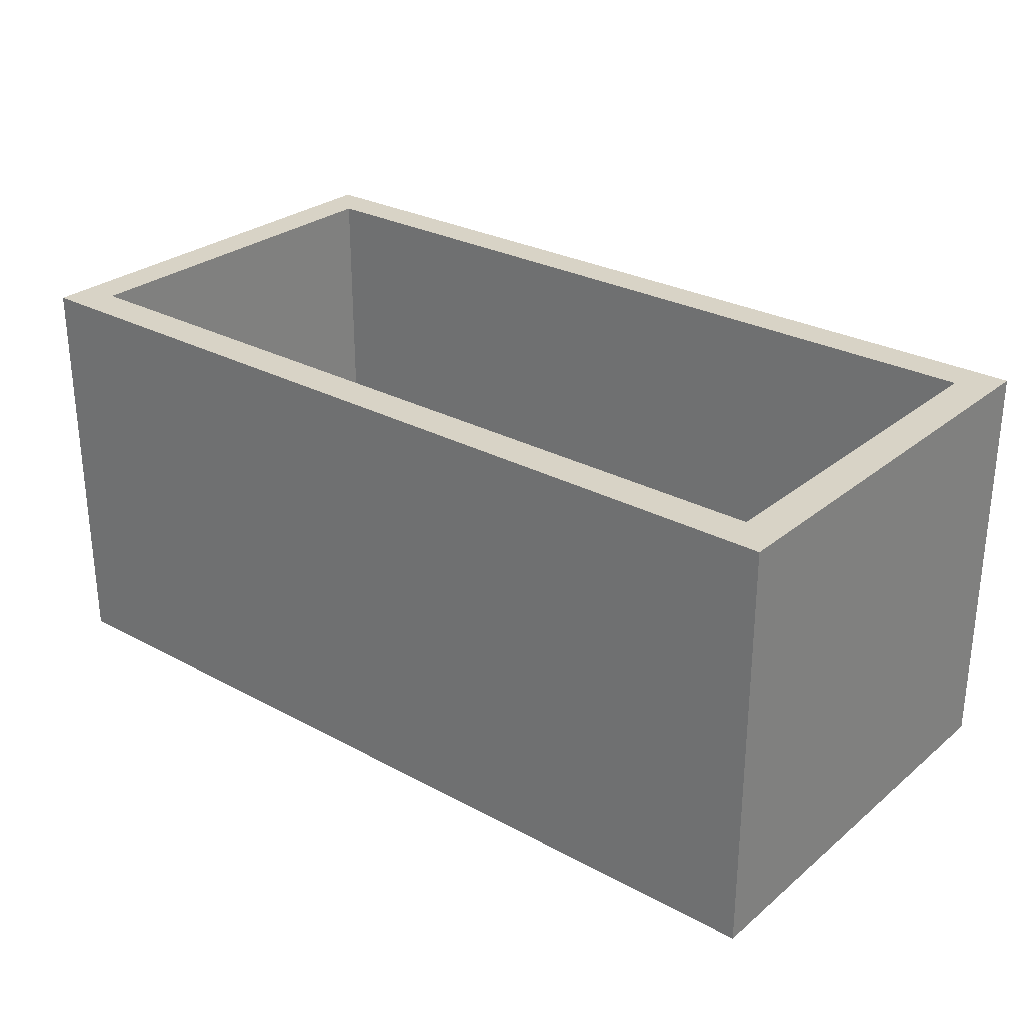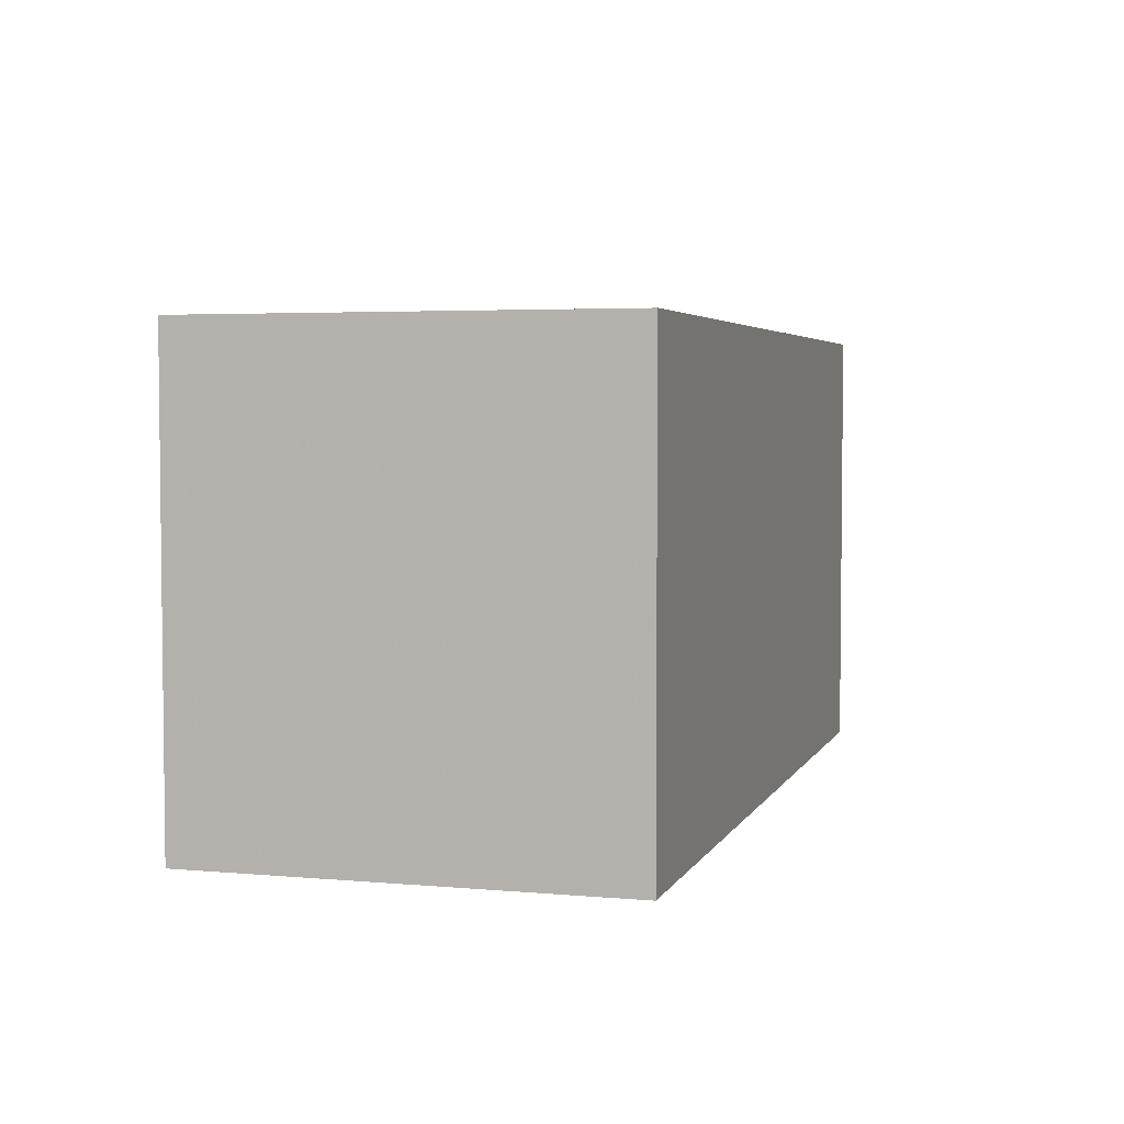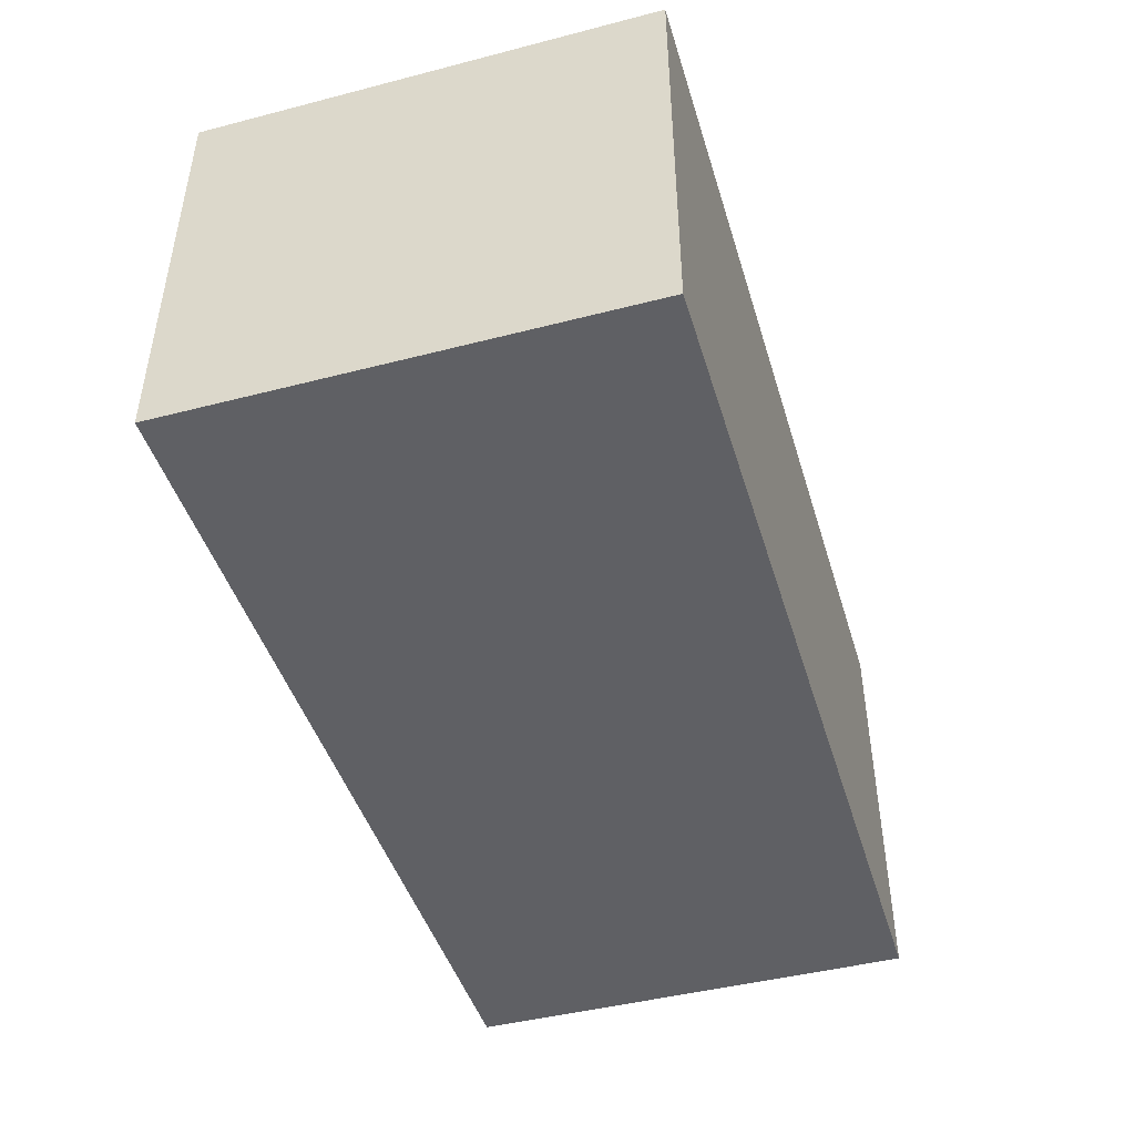
<metadata>
{"format":"obj","ext":"obj","renderer":"f3d","projection":"perspective","resolution":1024,"background":"white","views":[{"elev":28.0,"azim":39.3,"up":"+Z"},{"elev":4.0,"azim":106.3,"up":"+Y"},{"elev":-45.2,"azim":106.6,"up":"+Z"}]}
</metadata>
<code>
v 5.971 74.95 -10
v 10.87 110 46.99
v 168.5 110 33.43
v 200 18.7 59.88
v -30 87.68 78.14
v -5.194 104.1 100
v 69.92 100 71.76
v 200 25.72 79.82
v 54.77 110 66.68
v -20 76.66 77.07
v -20 73.77 0
v -10.23 88.54 0
v 65.54 15.4 -10
v 184.8 0 38.18
v 210 89.89 81.77
v 17.55 40.18 -10
v -5.67 0 80.48
v -30 16.73 83.48
v 181 110 13.59
v -2.074 56.81 -10
v 44.64 62.71 0
v 97.15 110 30.08
v 200 56.18 34.32
v 4.768 0 65.54
v 27.96 87.89 -10
v 26.17 0 59.32
v 92.41 0 70.96
v 210 81.74 59.92
v 29.4 13.92 -10
v -30 36.31 7.355
v 210 77.54 -10
v -30 33.67 100
v -30 83.11 100
v 82.78 100 52.34
v 173.4 100 0
v 181.7 17.96 0
v 119.8 110 12.64
v 180.9 100 16.64
v 23.81 70.58 0
v 194.9 86.58 -10
v 102.2 26.11 0
v 88.98 110 100
v -20 31.55 78.7
v -30 21.26 -10
v 59.1 -10 73.11
v 210 63.73 23.37
v 119.2 110 -10
v -20 53.96 73.94
v 39.67 110 46.76
v -30 62.55 40.26
v -30 110 13.75
v 111.3 90.04 -10
v 141.8 0 0
v 210 83.91 8.597
v -30 65.12 85.7
v 103 110 7.645
v 70.02 -10 51.73
v 200 52.91 17.22
v 154.8 0 60.37
v 36.36 43.21 0
v 210 50.7 100
v 4.349 0 45.75
v 210 40.88 31.35
v 59.36 110 5.05
v 33.95 0 0
v 70.89 0 75.48
v 140.8 0 39.15
v 210 -10 69.41
v 210 110 71.45
v 116.6 100 22.59
v 200 56.22 68.86
v 153.2 100 100
v -20 59.68 23.05
v 29.83 0 34.09
v -2.07 100 100
v 67.93 100 35.55
v 210 29.09 52.83
v 79.89 0 23.01
v 54.49 110 23.48
v -30 59.56 100
v 12.56 100 71.18
v 72.1 -10 -10
v 59.66 -10 32.37
v 57.95 110 100
v 144.3 110 -10
v 130.5 -10 -10
v 103.8 110 49.87
v 195.7 110 82.04
v 192.4 110 61.4
v -20 79.21 100
v -30 -10 55.03
v -20 26.84 0
v -20 100 25.81
v 210 -10 43.68
v -30 86.52 53.23
v 74.48 100 0
v 77.15 100 19.73
v 210 110 47.23
v 115.1 0 0
v 200 33.25 100
v 11.38 -10 79.11
v 159.3 30.97 0
v 78.41 23.15 0
v 200 0 72.52
v 164.5 0 39.31
v 96.93 0 100
v 181.9 -10 10.79
v 177.7 100 100
v 200 100 0
v -20 0 63.01
v 128.1 31.49 -10
v 101.5 0 21.85
v -13.94 -10 38.58
v -30 -10 -10
v -20 100 84.48
v -30 42.45 87.25
v 200 60.57 100
v 51.08 18.29 0
v 180.7 -10 -10
v 93.06 -4.988 100
v -30 14.07 38.59
v 30.11 100 18.79
v 200 0 0
v 54.75 0 26.97
v 7.391 43.62 0
v 111.9 110 72.66
v 200 48.78 0
v 84.37 -10 79.71
v 210 -10 -10
v 34.67 100 55.64
v 89.58 -10 100
v 152.9 83.52 -10
v 200 100 86.42
v 200 0 100
v -20 49.19 44.43
v 27.52 110 26.19
v -20 23.79 100
v 7.49 105 100
v 90.32 53.01 -10
v 189.7 110 -10
v 200 100 100
v -4.937 100 76.6
v 5.191 19.58 0
v 67.2 46 0
v 45.25 0 78.3
v 30.74 110 72.49
v 210 85.19 34.45
v 40.18 -10 -10
v 139.8 110 100
v 57.21 -10 100
v 20.26 100 38.2
v -20 100 0
v -20 40.83 61.65
v 123.1 -10 62.64
v 109.3 100 47.94
v 1.621 110 23.87
v 25.04 -10 100
v -16.75 110 84.7
v 7.622 0 22.66
v 210 25 -10
v 102.3 -10 -10
v 50.34 0 53.67
v 72.92 110 59.17
v -20 100 100
v 138.3 -10 79.02
v 85.5 73.68 0
v 72.73 110 74.03
v -30 110 69.54
v 180.8 0 20.92
v 210 80.01 100
v 144.8 -10 56.18
v -1.947 -10 100
v -20 0 0
v 137 110 10.92
v 171.3 110 57.11
v 210 14.19 71.98
v 210 40.6 74.85
v 200 82.2 49.26
v -20 55.01 100
v 24.75 21.28 0
v 200 100 30.96
v 104.5 71.32 -10
v -10.5 -10 80.25
v -20 0 100
v 22.13 110 -10
v -30 39.46 30.53
v 64.64 0 0
v 99.03 100 69.31
v -20 70.78 50.27
v 150.2 0 17.59
v 20.13 -10 57.54
v 23.25 -10 36.08
v 5.371 -10 37.16
v 69.74 110 -10
v -30 110 100
v 200 63.56 55.25
v 10.24 0 0
v -30 43.23 50.76
v 93.23 86.89 -10
v 160.1 0 100
v 18.46 -10 17.1
v 129.6 110 74.36
v -30 -10 100
v 63.2 110 43.79
v 40.71 110 5.587
v -3.138 10.75 -10
v -30 12.12 9.68
v 124.6 0 18.11
v -3.268 92.23 -10
v 185.5 -10 33.48
v 200 25.88 0
v 166.3 10.39 -10
v 109.9 74.31 0
v 35.55 61.04 -10
v 141.5 10.79 -10
v 36.44 -10 77.75
v 94.64 110 -10
v -7.057 110 100
v 210 110 -10
v 200 77.59 21.92
v 41.02 100 76.52
v 179.5 30.56 -10
v 5.267 100 25.37
v -30 78.67 -10
v 200 100 59.31
v 200 83.28 100
v 51.4 100 100
v 158.6 100 78.59
v 48.42 36.7 -10
v 133.9 100 40.48
v 101.1 100 0
v -30 10.74 62.76
v -3.105 -10 58.31
v 152.3 100 54.54
v 200 37.91 65.48
v 170 55.94 0
v -30 -10 79.95
v 120 -10 10.65
v 42.87 100 0
v 210 22.25 100
v 168.6 0 0
v 99.37 -10 57.34
v -30 58.99 15.36
v 161.2 -10 83.68
v 77.01 110 23.95
v -30 38.4 69.26
v -20 35.29 19.69
v 84.16 110 45.45
v 92.13 100 33.05
v 210 54.22 -10
v 80.89 36.09 -10
v 93.98 13.67 -10
v 55.49 79.96 -10
v 146.7 -10 100
v 165.1 51.22 -10
v 77.37 71.41 -10
v -20 14.74 22.17
v 128.1 110 27.34
v 210 40.16 9.167
v 45.49 -10 54.2
v 200 43.15 83.28
v -4.56 110 -10
v 191.4 -10 55.61
v 210 15.78 11.93
v 200 43.16 50.87
v -20 80.69 24.35
v 47.83 110 -10
v 123.9 100 0
v -4.611 100 47.08
v 96.45 100 15.91
v 112.2 49.69 -10
v 130.5 0 100
v 63.88 56.03 -10
v 44.38 100 36.13
v 210 -10 100
v 200 0 22.01
v 118.3 -10 100
v 167.9 0 81.83
v 112.7 110 29.97
v 187.5 110 100
v 85.51 100 100
v -20 29.94 42.14
v 111.8 -10 82.05
v -30 10.56 100
v 210 58.77 46.98
v 77.62 91.89 -10
v 36.8 0 100
v 189.7 54.08 -10
v 23.18 110 100
v 168.5 -10 50.74
v 90.37 0 0
v 136.7 100 18.25
v 128.1 100 68.65
v 86.62 110 6.015
v -20 12.88 74.33
v 118.9 100 100
v -10.95 -10 16.7
v -9.418 35.32 -10
v -6.022 100 0
v 131.3 0 60.55
v 167 110 -10
v 55.71 100 15.02
v -30 110 39.58
v 210 3.855 57.12
v 12.95 100 0
v 179.2 0 60.39
v -30 110 -10
v -30 48.94 -10
v 175.9 82.05 -10
v 152.2 -10 26.5
v 119.8 49.95 0
v 113.5 110 100
v 154.1 -10 -10
v 8.621 0 100
v 157.4 110 11.67
v 125.2 110 49.5
v -30 87.69 7.578
v 200 0 46.74
v 17.06 110 7.394
v 179.8 80.01 0
v 18.93 0 80.71
v -0.2942 110 70.14
v 157.6 110 79.71
v 116.8 11.06 -10
v 133.2 75.18 0
v 151.4 -10 6.233
v 200 29.8 29.15
v 144.5 110 32
v 98.28 0 41.08
v -30 81.42 28.89
v 62.82 76.66 0
v 96.74 47.16 0
v 74.4 0 48.52
v -20 48.93 0
v 200 78.22 74.75
v 210 110 19.49
v 159.9 100 27.34
v 189.2 110 38.19
v 210 -10 17.14
v 82.43 -10 10.89
v 121.6 -10 39.39
v 181.9 36.4 0
v -30 64.25 63.14
v 90.1 110 67.67
v -20 25.63 61.17
v 178.2 110 76.17
v 172.5 -10 100
v 21.91 100 100
v 210 11.94 35.17
v 153.3 31.44 -10
v 154.6 75.07 0
v 210 110 100
v -20 100 57.38
v 139.6 53.37 -10
v 147.5 100 0
v -20 13.63 48.86
v 118.3 0 39.76
v 66.7 0 100
v 181.7 100 70.74
v -20 0 33.27
v -0.05502 70.24 0
v 178.8 100 43.58
v 103.8 32.22 -10
v 210 66.16 77.2
v 116.8 0 82.33
v 111.2 0 59.29
v 143.4 0 80.88
v 183.6 -10 79.45
v 89.79 -10 30.77
v 145.8 110 56.17
v -30 -10 24.49
v 7.327 -10 -10
v 56.92 100 54.9
v 130.7 92.47 -10
v 144.5 51.74 0
v 49.5 -10 12.55
v 130.5 26.07 0
v 165.8 110 100
v 189.9 9.294 -10
v 200 69.64 0
v 123.2 69.91 -10
f 130 373 221
f 221 7 227
f 322 146 2
f 158 218 322
f 146 322 289
f 168 158 322
f 164 90 115
f 315 328 3
f 140 19 336
f 144 331 21
f 39 21 239
f 85 174 315
f 37 174 47
f 25 209 185
f 185 262 319
f 58 23 220
f 220 23 178
f 2 156 303
f 163 167 344
f 134 104 278
f 200 278 367
f 80 33 55
f 55 5 343
f 235 71 265
f 127 211 58
f 267 253 25
f 253 214 25
f 115 10 353
f 81 142 269
f 74 124 65
f 74 162 124
f 135 153 282
f 345 282 153
f 75 81 348
f 164 115 75
f 295 345 43
f 153 135 48
f 85 47 174
f 67 190 208
f 105 190 67
f 242 128 57
f 128 242 283
f 218 158 195
f 6 218 164
f 152 11 12
f 11 152 266
f 345 295 356
f 43 137 295
f 171 290 244
f 290 171 310
f 286 253 194
f 217 286 194
f 96 239 331
f 239 96 302
f 23 327 265
f 318 104 4
f 277 131 283
f 128 283 131
f 334 361 11
f 361 305 12
f 148 29 13
f 273 251 229
f 14 105 306
f 59 306 105
f 352 15 69
f 352 170 15
f 349 304 94
f 305 239 122
f 97 302 96
f 318 276 14
f 211 276 327
f 299 12 305
f 122 223 305
f 73 266 189
f 266 73 11
f 216 260 45
f 229 13 29
f 24 17 321
f 110 17 24
f 116 246 18
f 284 18 237
f 214 1 25
f 298 20 16
f 22 87 279
f 258 279 316
f 328 370 3
f 338 3 175
f 186 243 30
f 207 30 44
f 92 173 143
f 64 205 79
f 194 267 64
f 279 56 22
f 245 22 294
f 174 37 258
f 294 56 217
f 314 17 184
f 287 321 314
f 321 26 24
f 26 321 145
f 198 246 343
f 232 18 246
f 12 11 361
f 143 125 92
f 79 205 136
f 204 79 49
f 180 143 197
f 143 180 125
f 154 283 242
f 154 242 341
f 277 165 254
f 154 165 283
f 15 170 364
f 176 177 240
f 296 281 188
f 155 188 34
f 217 199 286
f 52 199 217
f 308 44 30
f 114 207 44
f 42 84 281
f 281 227 7
f 200 272 254
f 365 272 367
f 70 249 270
f 97 270 249
f 347 368 275
f 68 263 94
f 306 278 104
f 200 134 278
f 356 257 282
f 110 360 356
f 368 347 244
f 347 200 254
f 145 358 66
f 300 366 365
f 69 28 98
f 69 15 28
f 229 16 214
f 16 229 29
f 371 121 207
f 198 186 121
f 31 40 219
f 336 54 219
f 68 94 304
f 195 33 164
f 201 192 193
f 113 193 233
f 193 297 201
f 376 201 148
f 342 36 211
f 377 102 375
f 29 206 16
f 273 214 253
f 7 188 281
f 373 7 221
f 35 320 109
f 109 38 35
f 123 211 36
f 102 36 342
f 337 38 362
f 38 337 35
f 305 39 239
f 152 12 299
f 40 31 288
f 309 40 288
f 99 41 291
f 311 41 377
f 51 303 156
f 241 190 169
f 185 205 267
f 49 146 9
f 325 311 375
f 64 267 205
f 319 136 205
f 130 274 373
f 65 180 197
f 185 319 205
f 226 133 335
f 159 62 74
f 55 33 5
f 225 181 178
f 66 27 333
f 168 5 195
f 255 222 350
f 106 66 358
f 6 75 138
f 271 111 363
f 282 247 135
f 289 218 138
f 224 20 308
f 334 247 92
f 34 7 373
f 32 80 116
f 209 25 1
f 138 218 6
f 188 7 34
f 246 198 232
f 379 212 222
f 223 151 269
f 100 8 134
f 244 254 165
f 253 286 256
f 349 77 304
f 104 134 8
f 368 244 290
f 324 161 252
f 94 339 349
f 168 322 303
f 116 18 32
f 114 206 372
f 245 248 22
f 168 195 158
f 137 284 184
f 181 362 38
f 120 358 131
f 61 170 117
f 366 357 329
f 220 380 58
f 83 57 260
f 80 32 179
f 264 349 339
f 345 356 282
f 231 268 70
f 63 46 285
f 257 356 360
f 337 234 230
f 161 324 86
f 133 359 225
f 180 65 118
f 148 13 82
f 181 109 220
f 78 124 333
f 214 273 229
f 89 88 69
f 162 26 145
f 116 55 246
f 8 261 235
f 371 91 121
f 78 187 124
f 249 34 76
f 92 257 173
f 293 234 228
f 118 103 144
f 161 86 238
f 144 21 60
f 154 171 165
f 377 375 311
f 341 310 171
f 162 333 124
f 236 351 375
f 76 97 249
f 231 270 96
f 139 251 273
f 366 329 27
f 216 191 260
f 346 175 323
f 314 157 287
f 48 179 43
f 308 298 44
f 137 43 179
f 57 45 260
f 378 149 72
f 27 66 106
f 214 20 1
f 72 108 378
f 95 343 5
f 132 309 255
f 115 353 142
f 147 98 28
f 307 209 224
f 72 228 108
f 343 246 55
f 47 217 56
f 24 62 110
f 113 233 91
f 368 290 263
f 100 261 8
f 117 100 61
f 49 2 146
f 1 224 209
f 298 308 20
f 301 19 140
f 159 360 62
f 310 238 326
f 308 30 243
f 110 62 360
f 211 127 342
f 262 185 209
f 267 25 185
f 202 370 316
f 160 264 129
f 183 101 172
f 30 207 186
f 53 208 190
f 166 144 332
f 70 270 231
f 228 72 293
f 127 380 236
f 339 129 264
f 238 310 341
f 379 119 212
f 165 171 244
f 203 284 237
f 97 76 302
f 296 293 72
f 99 377 41
f 374 85 132
f 150 131 358
f 90 80 179
f 359 362 225
f 250 160 288
f 121 186 207
f 222 288 160
f 139 182 271
f 168 95 5
f 251 252 13
f 225 335 133
f 255 288 222
f 358 145 287
f 61 240 177
f 340 238 369
f 312 296 149
f 156 136 319
f 292 355 337
f 68 176 275
f 208 99 112
f 360 159 173
f 161 340 82
f 272 106 277
f 91 371 113
f 60 125 180
f 172 101 157
f 10 115 90
f 50 343 95
f 373 274 76
f 257 92 247
f 314 184 172
f 247 334 73
f 256 286 199
f 93 266 152
f 163 204 9
f 280 378 108
f 153 48 43
f 302 122 239
f 164 75 6
f 245 294 64
f 176 304 77
f 316 279 87
f 88 89 346
f 310 210 290
f 352 280 141
f 224 317 307
f 319 262 156
f 125 39 361
f 214 16 20
f 317 224 243
f 284 32 18
f 298 16 206
f 268 292 70
f 307 51 262
f 223 93 299
f 326 107 310
f 92 125 334
f 194 64 294
f 308 243 224
f 115 142 75
f 163 9 167
f 237 91 183
f 275 368 68
f 114 372 297
f 56 294 22
f 248 245 204
f 132 255 354
f 359 108 228
f 372 206 29
f 137 179 32
f 110 295 184
f 148 372 29
f 118 187 103
f 167 9 84
f 101 233 191
f 275 134 347
f 2 303 322
f 361 334 125
f 144 60 118
f 45 128 150
f 333 162 66
f 277 120 131
f 264 160 259
f 208 357 67
f 325 351 355
f 348 81 221
f 45 150 216
f 303 51 330
f 281 296 312
f 200 367 272
f 219 140 336
f 112 329 357
f 236 342 127
f 227 281 84
f 126 316 87
f 28 364 285
f 136 156 2
f 355 351 35
f 77 177 176
f 277 254 272
f 121 232 198
f 191 233 193
f 232 237 18
f 376 83 192
f 94 210 339
f 80 55 116
f 51 307 317
f 197 143 173
f 157 216 150
f 77 349 63
f 198 50 186
f 256 139 273
f 41 103 291
f 157 150 287
f 187 118 65
f 101 183 233
f 353 269 142
f 250 259 160
f 215 212 313
f 220 178 181
f 91 237 232
f 130 221 81
f 381 182 52
f 301 132 85
f 241 53 190
f 338 336 19
f 191 192 260
f 288 255 309
f 332 41 311
f 332 103 41
f 364 177 285
f 240 61 100
f 285 147 28
f 77 285 177
f 195 164 218
f 181 225 362
f 136 49 79
f 234 337 362
f 301 309 132
f 215 111 350
f 194 294 217
f 316 328 258
f 243 186 50
f 114 44 206
f 180 118 60
f 196 178 23
f 110 356 295
f 178 196 335
f 32 284 137
f 135 189 48
f 344 42 126
f 189 353 10
f 126 202 316
f 348 138 75
f 261 117 71
f 84 42 167
f 226 117 170
f 307 262 209
f 23 265 196
f 189 266 353
f 73 135 247
f 93 223 269
f 363 251 139
f 10 48 189
f 189 135 73
f 353 93 269
f 253 256 273
f 265 327 4
f 47 56 37
f 123 241 169
f 94 263 210
f 226 335 117
f 374 52 47
f 276 123 169
f 86 326 238
f 231 96 166
f 147 46 54
f 213 311 325
f 249 70 155
f 359 133 108
f 332 311 213
f 230 70 292
f 141 108 133
f 312 42 281
f 259 63 264
f 360 173 257
f 87 344 126
f 378 280 346
f 197 173 159
f 313 326 86
f 50 95 330
f 129 339 107
f 39 60 21
f 119 379 129
f 187 78 291
f 240 275 176
f 305 361 39
f 287 145 321
f 112 291 78
f 318 327 276
f 362 359 234
f 358 287 150
f 36 102 241
f 81 151 130
f 181 38 109
f 89 175 346
f 276 169 14
f 227 348 221
f 324 363 111
f 85 315 301
f 106 272 365
f 162 74 26
f 271 363 139
f 149 202 312
f 279 37 56
f 187 65 124
f 177 364 61
f 87 22 248
f 228 234 359
f 364 28 15
f 50 330 243
f 335 225 178
f 106 365 27
f 327 58 211
f 71 235 261
f 366 300 357
f 19 301 315
f 367 59 300
f 69 88 352
f 62 24 26
f 280 352 88
f 314 321 17
f 202 126 312
f 381 354 271
f 49 9 204
f 363 324 252
f 107 339 210
f 107 326 119
f 324 215 86
f 313 119 326
f 258 328 174
f 279 258 37
f 271 182 381
f 315 174 328
f 138 348 289
f 330 95 303
f 163 344 248
f 33 195 5
f 376 82 340
f 375 102 236
f 192 191 193
f 187 291 103
f 57 369 242
f 11 73 334
f 313 86 215
f 60 39 125
f 336 338 98
f 268 355 292
f 90 179 10
f 155 230 293
f 97 96 270
f 89 98 338
f 299 305 223
f 89 338 175
f 237 183 203
f 122 274 151
f 203 183 172
f 48 10 179
f 157 314 172
f 203 184 284
f 216 157 101
f 87 248 344
f 344 167 42
f 81 269 151
f 20 224 1
f 367 300 365
f 199 182 256
f 27 365 366
f 277 283 165
f 357 300 67
f 210 263 290
f 254 244 347
f 62 26 74
f 263 68 368
f 171 154 341
f 175 3 370
f 370 202 323
f 372 201 297
f 82 13 252
f 217 47 52
f 374 381 52
f 341 369 238
f 82 376 148
f 72 149 296
f 323 378 346
f 160 379 222
f 313 212 119
f 127 58 380
f 351 236 320
f 320 35 351
f 109 320 380
f 378 323 149
f 149 323 202
f 213 325 268
f 355 268 325
f 235 4 8
f 196 265 71
f 117 261 100
f 123 276 211
f 152 299 93
f 333 329 78
f 234 293 230
f 112 78 329
f 184 295 137
f 331 239 21
f 93 353 266
f 166 96 331
f 306 59 278
f 333 27 329
f 291 112 99
f 145 66 162
f 100 134 240
f 71 335 196
f 106 358 120
f 335 71 117
f 203 172 184
f 111 271 354
f 80 90 33
f 354 381 132
f 90 164 33
f 192 201 376
f 84 289 227
f 372 148 201
f 31 219 54
f 141 280 108
f 380 220 109
f 275 240 134
f 35 337 355
f 101 191 216
f 352 141 170
f 61 364 170
f 197 159 65
f 65 159 74
f 31 54 250
f 259 250 46
f 233 183 91
f 309 140 40
f 212 350 222
f 296 188 293
f 142 81 75
f 129 107 119
f 160 129 379
f 324 111 215
f 212 215 350
f 105 14 169
f 105 169 190
f 141 133 226
f 141 226 170
f 104 8 4
f 367 278 59
f 337 230 292
f 318 4 327
f 120 277 106
f 297 113 371
f 315 3 19
f 310 107 210
f 113 297 193
f 338 19 3
f 328 316 370
f 123 36 241
f 136 2 49
f 320 236 380
f 312 126 42
f 289 322 218
f 88 346 280
f 323 175 370
f 274 130 151
f 227 289 348
f 354 255 350
f 354 350 111
f 349 264 63
f 46 63 259
f 140 219 40
f 250 288 31
f 235 265 4
f 267 194 253
f 23 58 327
f 98 89 69
f 238 340 161
f 139 256 182
f 369 83 340
f 163 248 204
f 376 340 83
f 317 243 330
f 57 83 369
f 223 122 151
f 114 297 371
f 103 332 144
f 114 371 207
f 64 79 245
f 155 34 249
f 79 204 245
f 373 76 34
f 77 63 285
f 325 375 351
f 140 309 301
f 342 236 102
f 363 252 251
f 53 241 102
f 82 252 161
f 377 53 102
f 213 166 332
f 67 59 105
f 268 231 213
f 104 318 306
f 110 184 17
f 83 260 192
f 206 44 298
f 341 242 369
f 147 285 46
f 98 147 336
f 304 176 68
f 147 54 336
f 374 132 381
f 99 208 53
f 13 229 251
f 99 53 377
f 76 274 302
f 199 52 182
f 122 302 274
f 85 374 47
f 153 43 345
f 51 156 262
f 247 282 257
f 317 330 51
f 67 300 59
f 168 303 95
f 357 208 112
f 343 50 198
f 14 306 318
f 289 84 146
f 200 347 134
f 9 146 84
f 213 231 166
f 54 46 250
f 155 293 188
f 131 150 128
f 230 155 70
f 45 57 128
f 331 144 166
f 232 121 91

</code>
